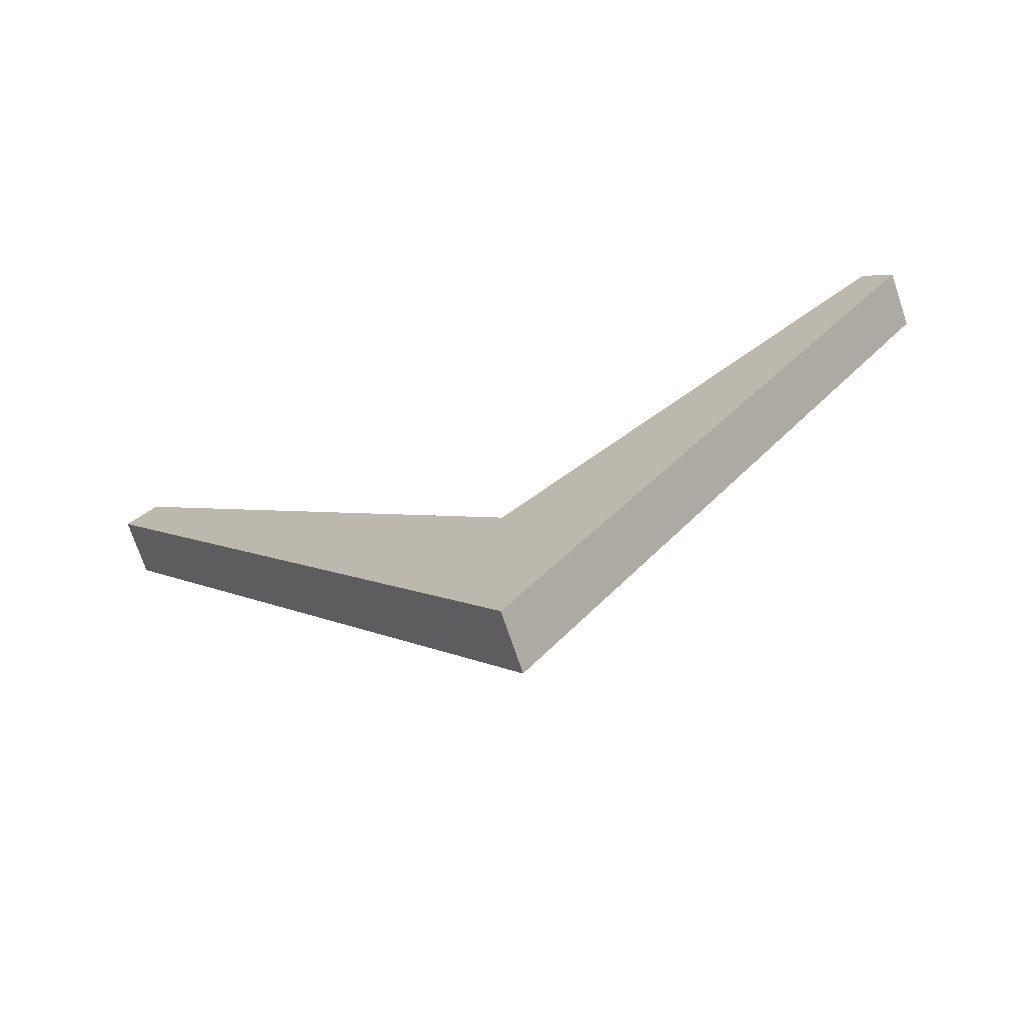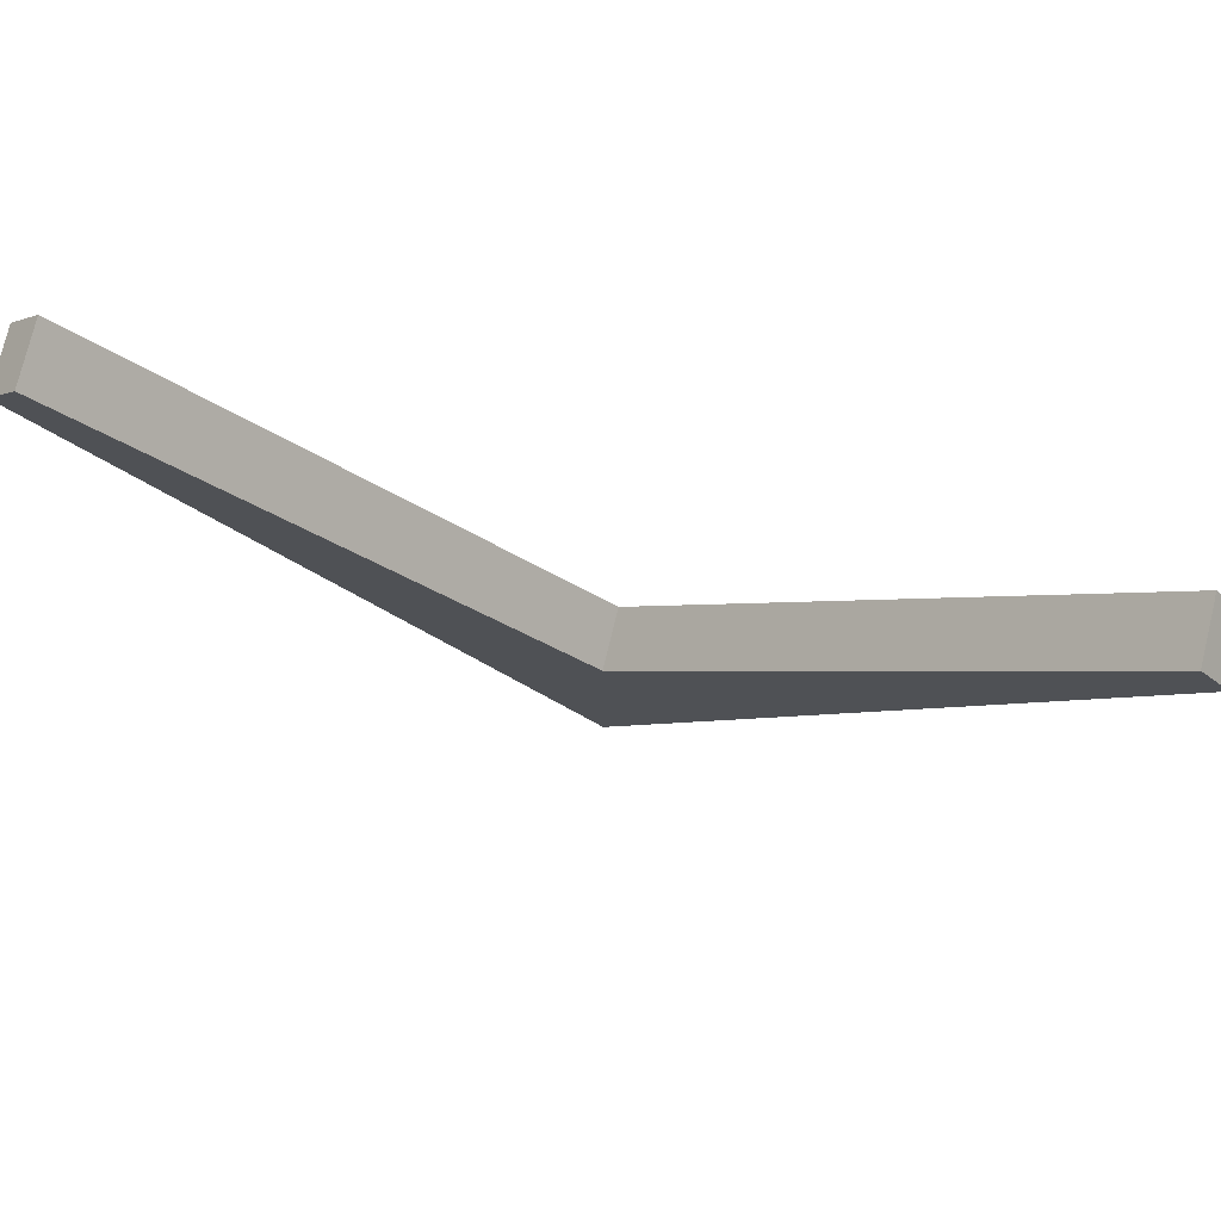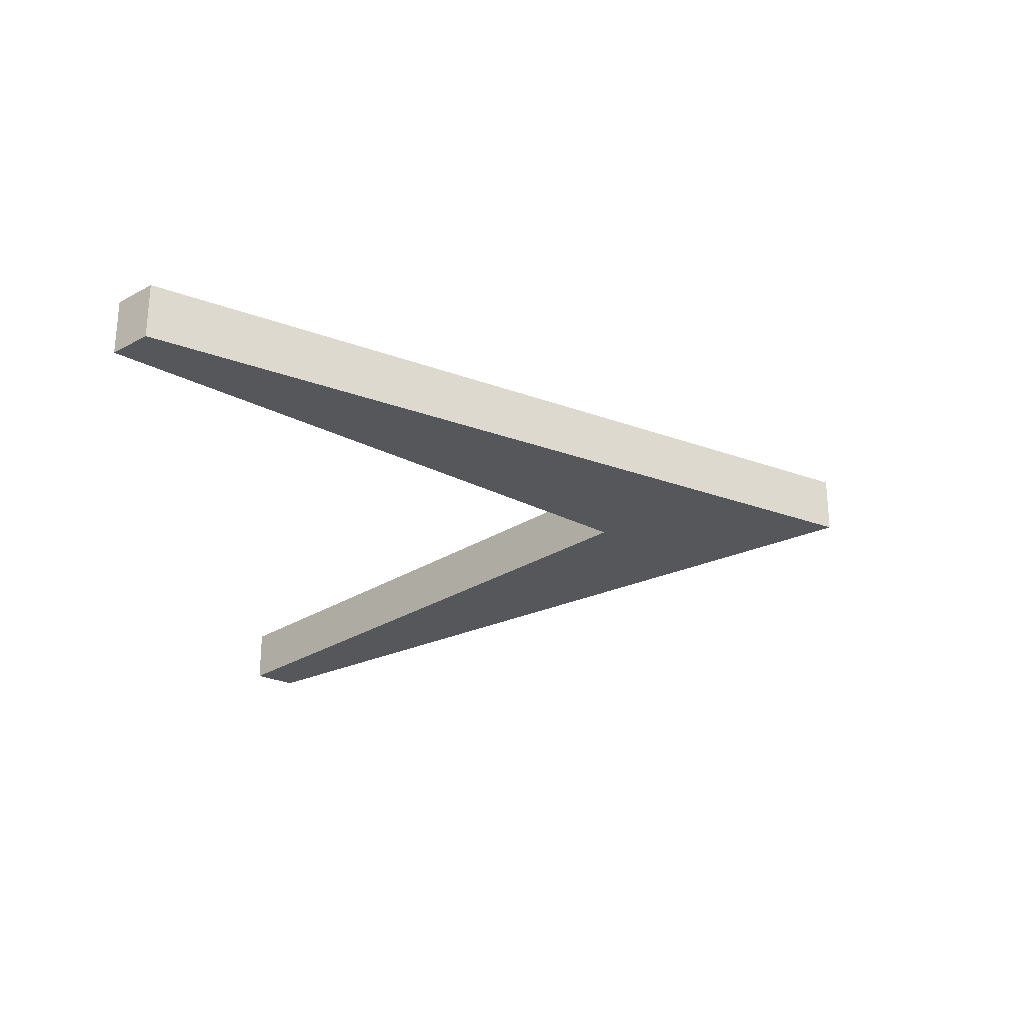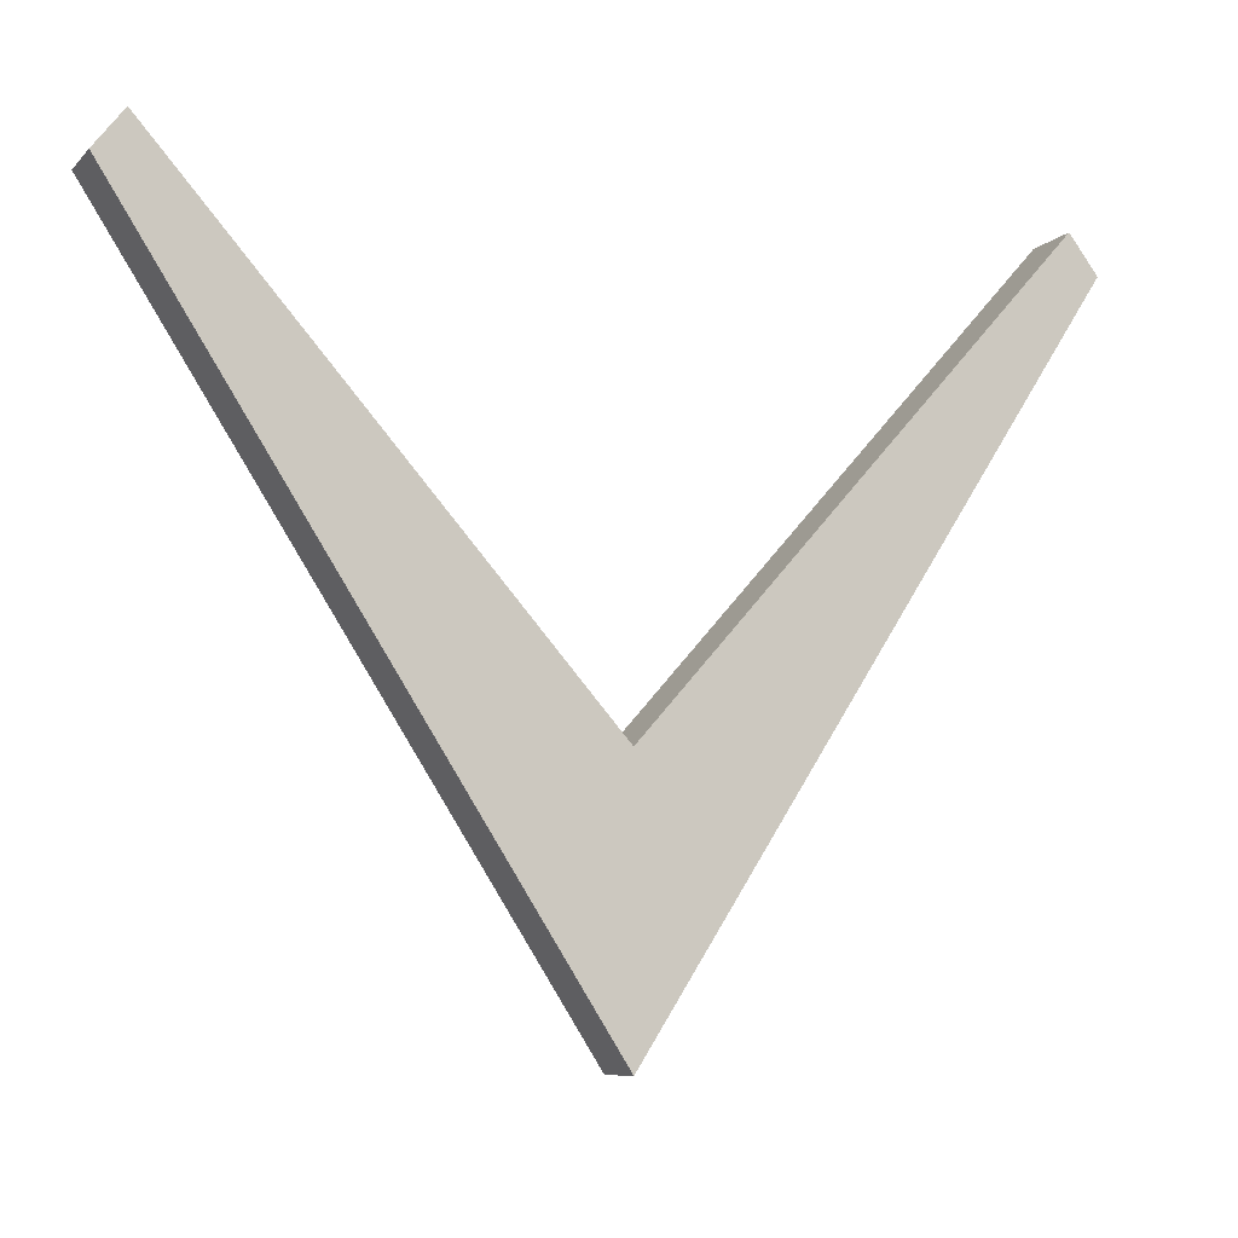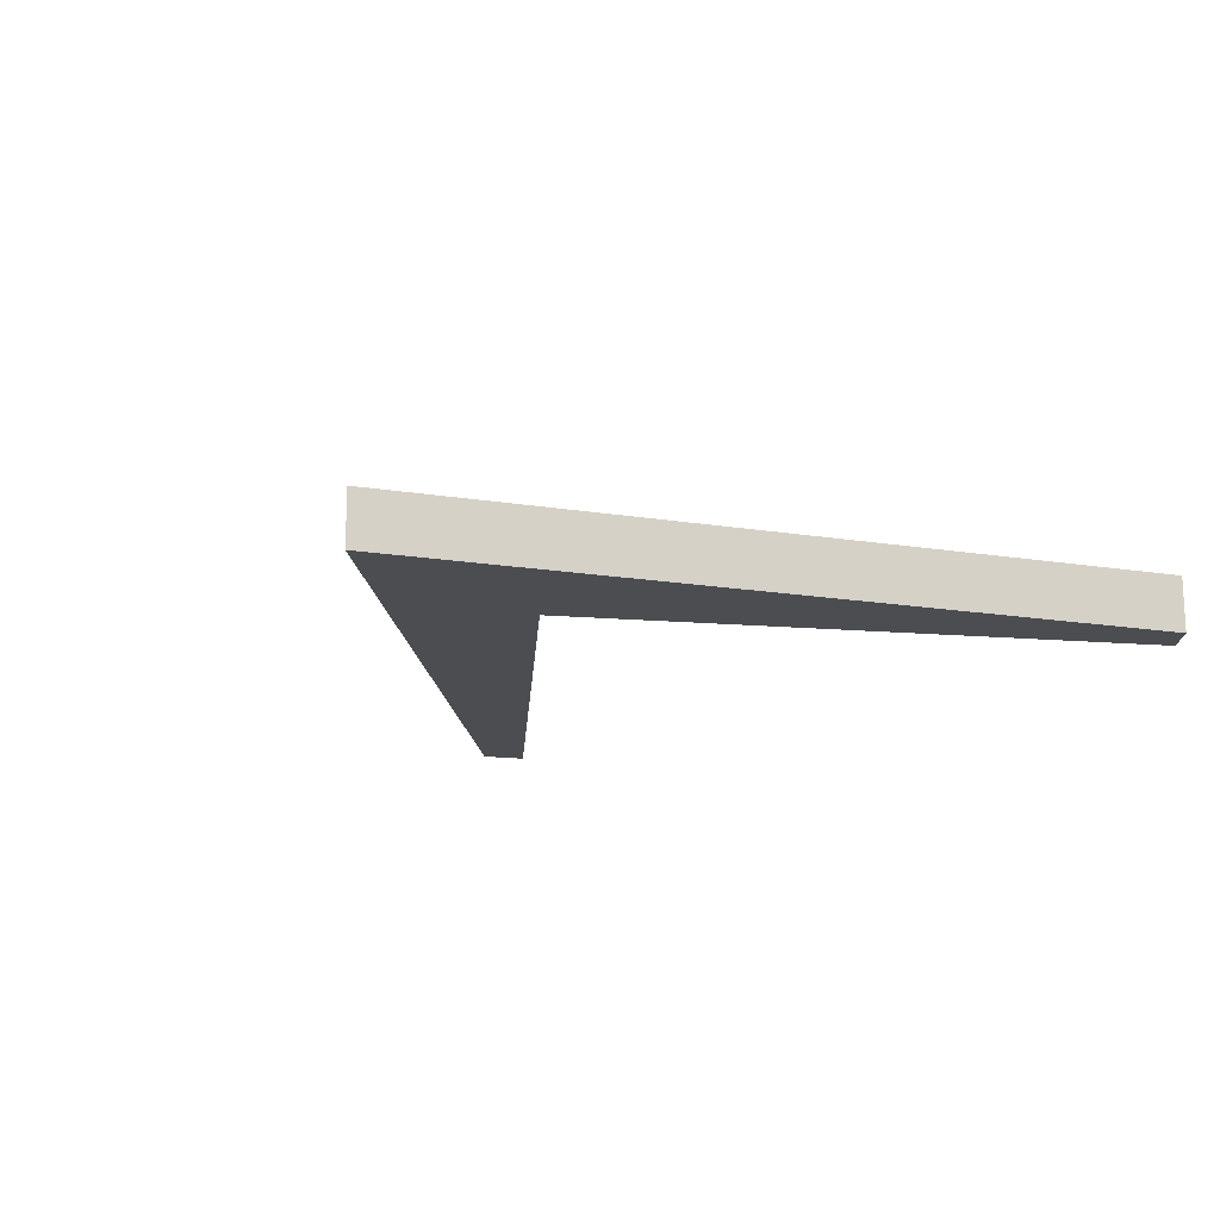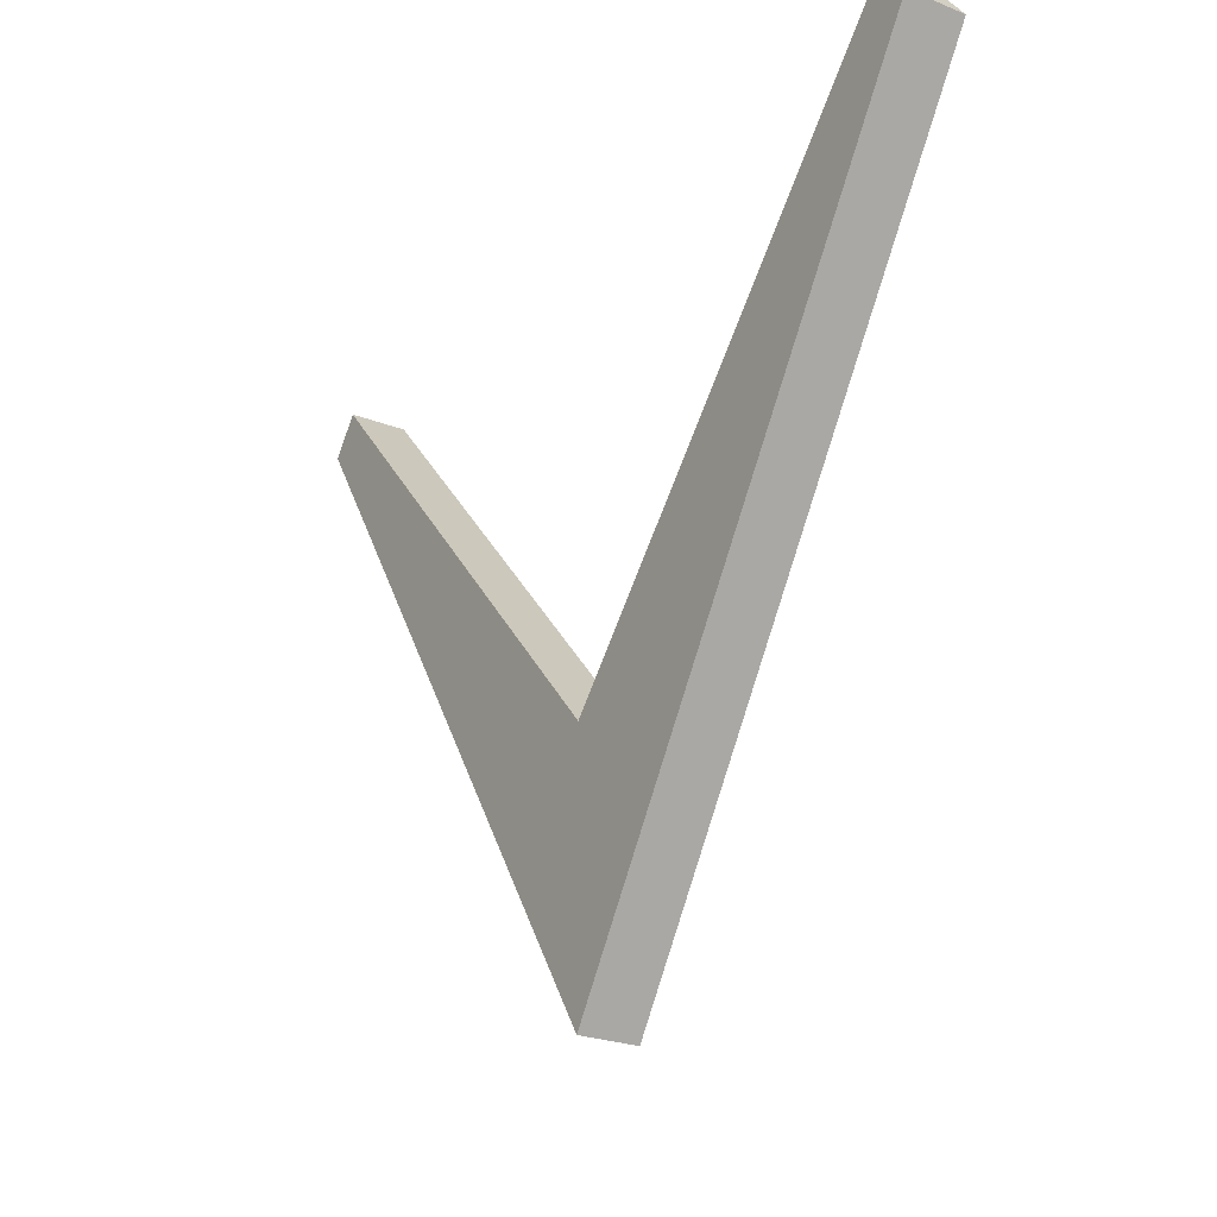
<metadata>
{"format":"obj","ext":"obj","renderer":"f3d","projection":"perspective","resolution":1024,"background":"white","views":[{"elev":-72.8,"azim":18.6,"up":"+Z"},{"elev":76.8,"azim":13.7,"up":"+Z"},{"elev":-26.7,"azim":92.9,"up":"+Y"},{"elev":-8.3,"azim":156.2,"up":"+Z"},{"elev":-16.0,"azim":-141.8,"up":"+Y"},{"elev":-24.5,"azim":-123.1,"up":"+Z"}]}
</metadata>
<code>
o ArrowMesh
v 0.7748 -0.05 0.9724
v 0.7748 0.05 0.9724
v 0.7255 0.05 1.037
v 0.7255 -0.05 1.037
v 0 -0.05 -0.2231
v 0 0.05 -0.2231
v 0 0.05 0.2231
v 0 -0.05 0.2231
v -0.7748 -0.05 0.9724
v -0.7255 -0.05 1.037
v -0.7255 0.05 1.037
v -0.7748 0.05 0.9724
f 1 2 3 4
f 2 1 5 6
f 4 3 7 8
f 2 6 7 3
f 1 4 8 5
f 9 10 11 12
f 12 6 5 9
f 10 8 7 11
f 12 11 7 6
f 9 5 8 10

</code>
